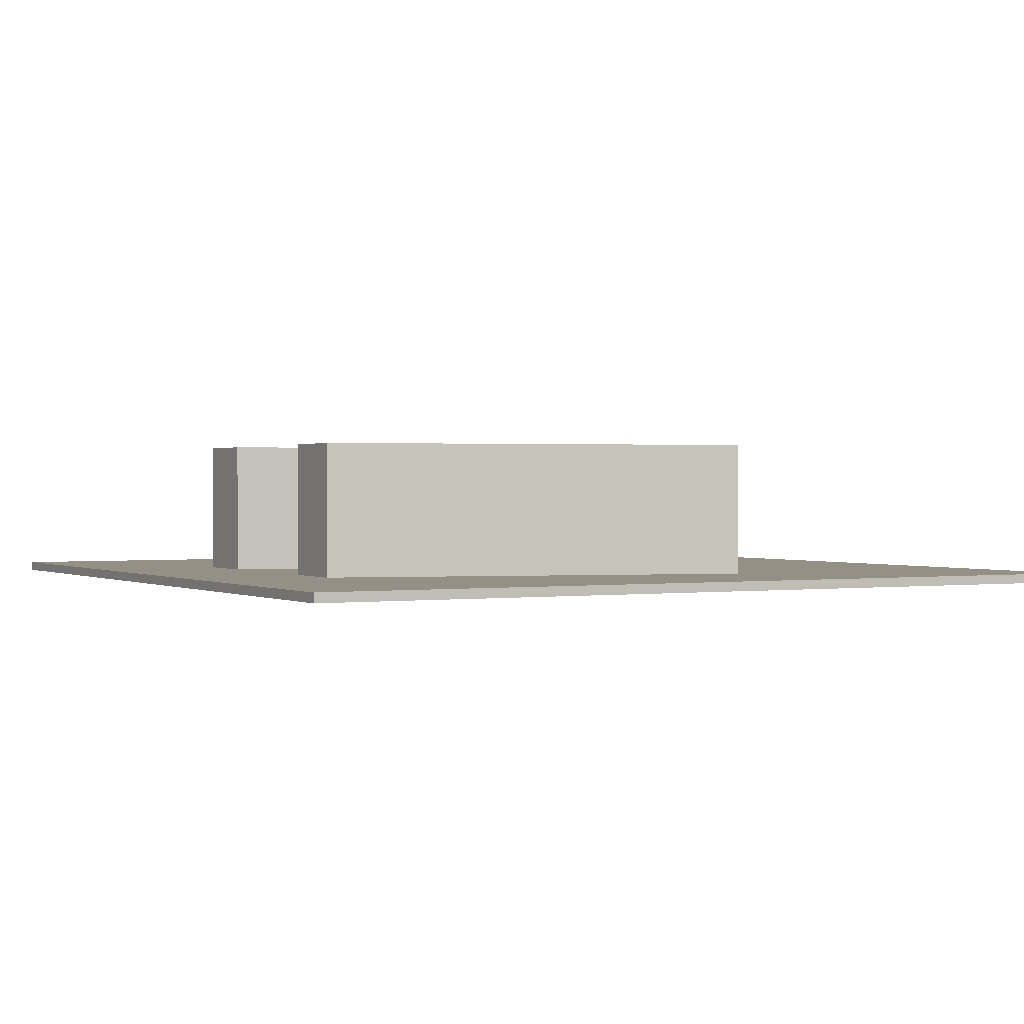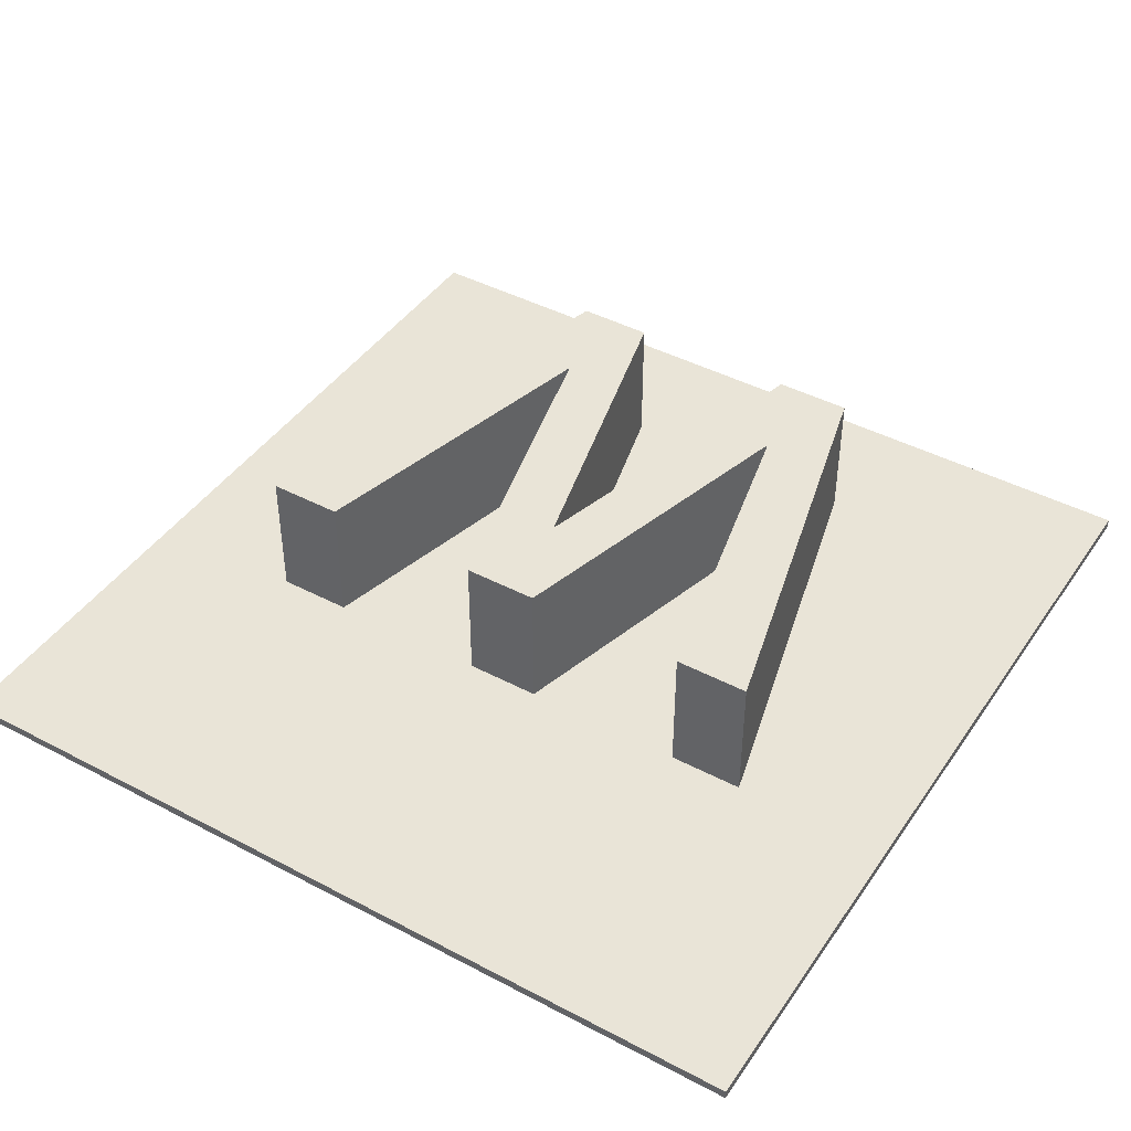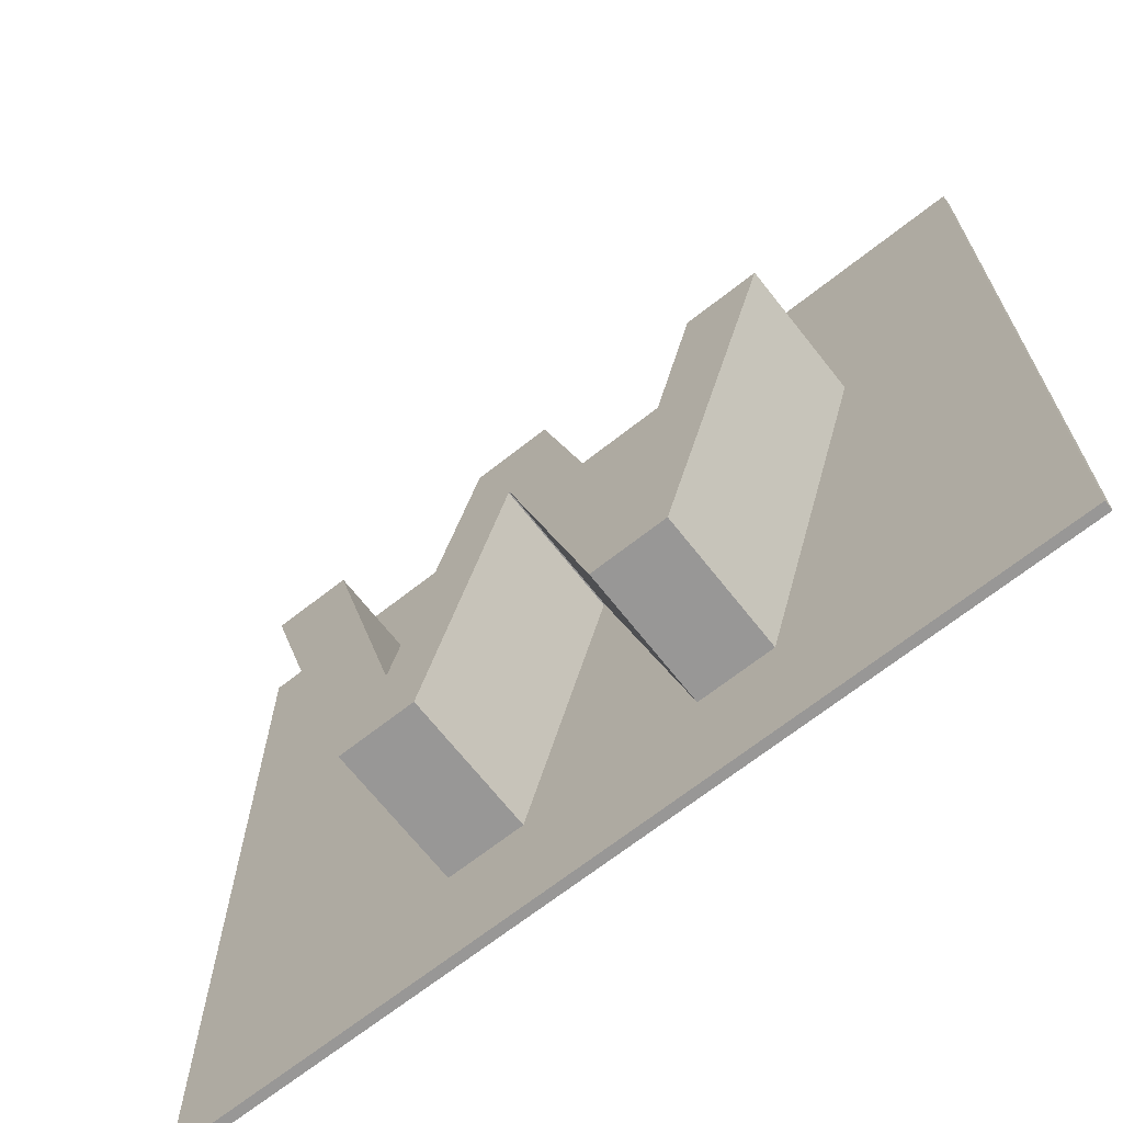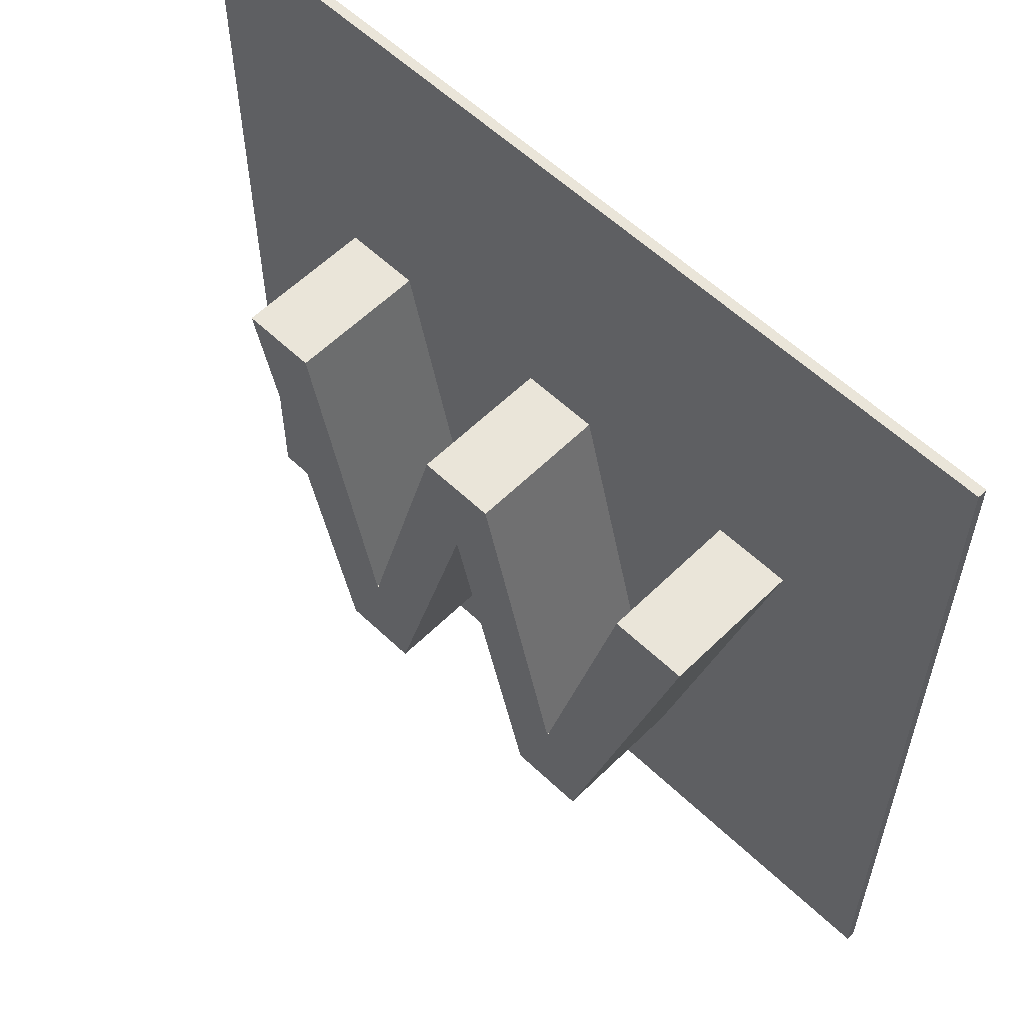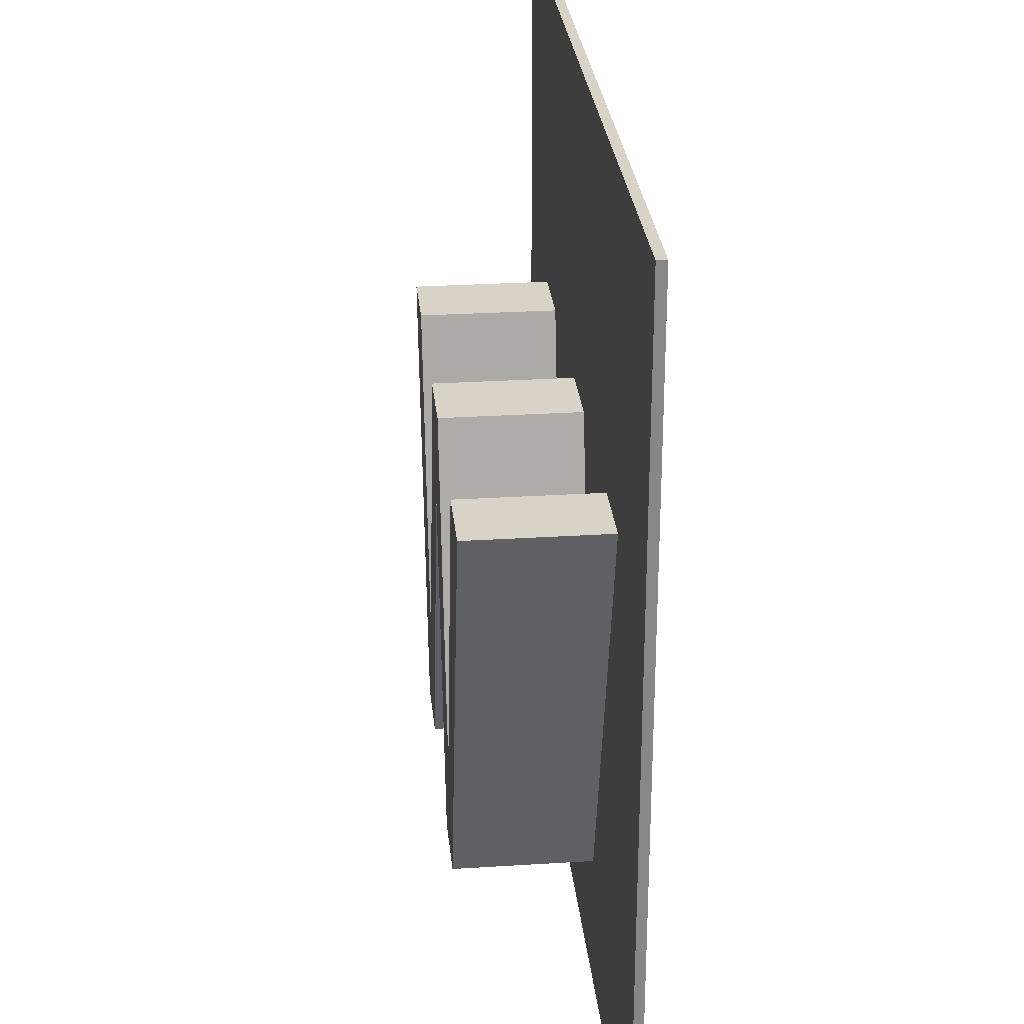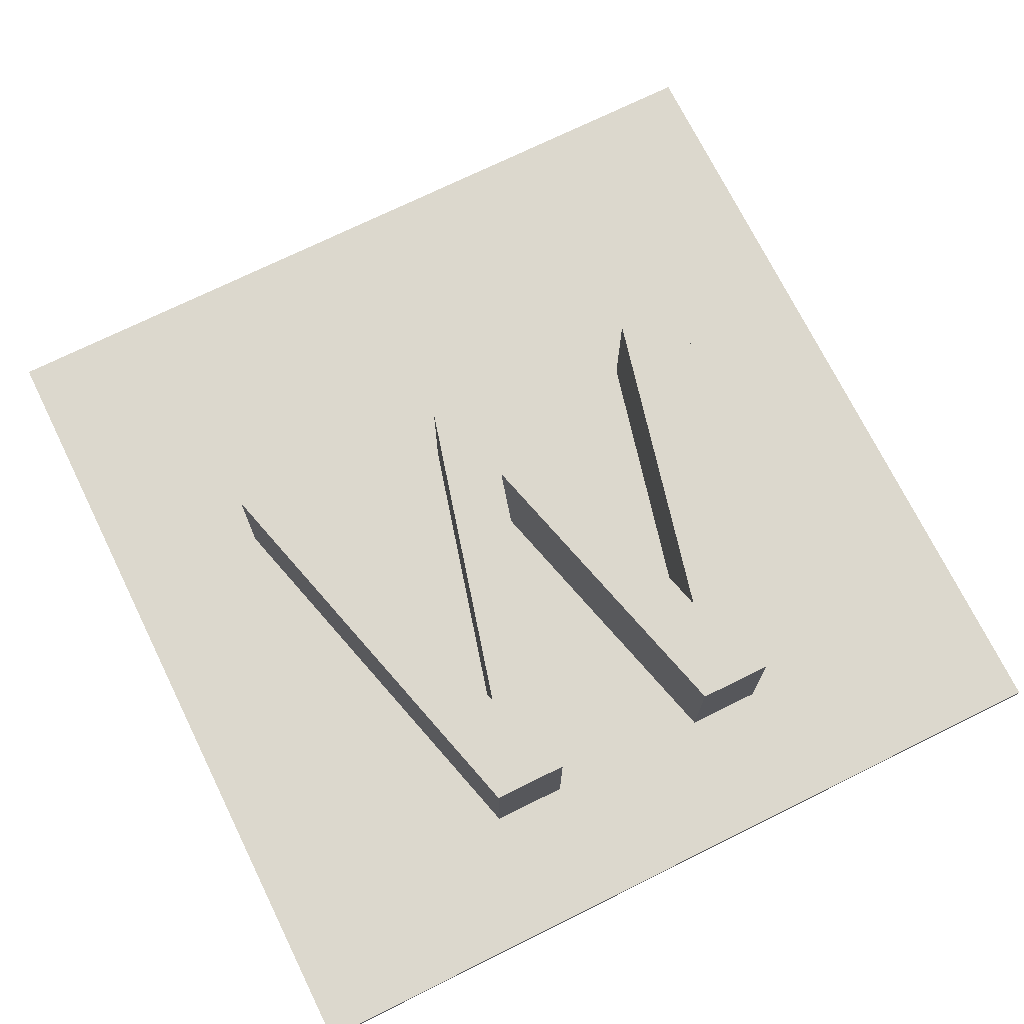
<metadata>
{"format":"obj","ext":"obj","renderer":"f3d","projection":"perspective","resolution":1024,"background":"white","views":[{"elev":0.6,"azim":61.2,"up":"+Z"},{"elev":43.4,"azim":-148.1,"up":"+Z"},{"elev":-68.3,"azim":38.2,"up":"+Y"},{"elev":57.9,"azim":44.5,"up":"+Y"},{"elev":28.0,"azim":84.5,"up":"+Y"},{"elev":72.4,"azim":-26.3,"up":"+Z"}]}
</metadata>
<code>
v  -2.136 1.298 0.05
v  -2.936 1.298 1.5
v  -2.136 1.298 1.5
v  -2.936 1.298 0.05
v  -1.323 -2.142 0.05
v  -1.323 -2.142 1.5
v  -1.31 -2.142 0.05
v  -1.31 -2.142 1.5
v  -0.4032 1.298 0.05
v  -0.4032 1.298 1.5
v  0.4032 1.298 0.05
v  0.4032 1.298 1.5
v  1.285 -2.142 0.05
v  1.285 -2.142 1.5
v  1.298 -2.142 0.05
v  1.298 -2.142 1.5
v  2.136 1.298 0.05
v  2.136 1.298 1.5
v  2.936 1.298 0.05
v  2.936 1.298 1.5
v  1.695 -3.2 0.05
v  1.695 -3.2 1.5
v  0.8946 -3.2 0.05
v  0.8946 -3.2 1.5
v  -0.0063 0.2398 0.05
v  -0.0063 0.2398 1.5
v  -0.0189 0.2398 0.05
v  -0.0189 0.2398 1.5
v  -0.9387 -3.2 0.05
v  -0.9387 -3.2 1.5
v  -1.751 -3.2 0.05
v  -1.751 -3.2 1.5
v  -4.625 -4.625 -0.05
v  4.625 -4.625 0.05
v  -4.625 -4.625 0.05
v  4.625 -4.625 -0.05
v  4.625 4.625 0.05
v  4.625 4.625 -0.05
v  -4.625 4.625 0.05
v  -4.625 4.625 -0.05
g <STL_BINARY>
f 1 2 3
f 1 4 2
f 5 3 6
f 5 1 3
f 7 6 8
f 7 5 6
f 9 8 10
f 9 7 8
f 11 10 12
f 11 9 10
f 13 12 14
f 13 11 12
f 15 14 16
f 15 13 14
f 17 16 18
f 17 15 16
f 19 18 20
f 19 17 18
f 21 20 22
f 21 19 20
f 23 22 24
f 23 21 22
f 25 24 26
f 25 23 24
f 27 26 28
f 27 25 26
f 29 28 30
f 29 27 28
f 31 30 32
f 31 29 30
f 4 32 2
f 4 31 32
f 33 34 35
f 33 36 34
f 36 37 34
f 36 38 37
f 38 39 37
f 38 40 39
f 40 35 39
f 40 33 35
f 39 4 1
f 37 39 9
f 39 1 9
f 35 4 39
f 35 31 4
f 23 35 34
f 23 29 35
f 35 29 31
f 34 21 23
f 29 23 27
f 27 23 25
f 19 34 37
f 19 21 34
f 37 17 19
f 17 13 15
f 37 11 17
f 17 11 13
f 37 9 11
f 1 7 9
f 1 5 7
f 40 36 33
f 40 38 36
f 2 6 3
f 2 32 6
f 6 30 8
f 6 32 30
f 8 30 28
f 8 28 10
f 10 28 26
f 10 26 12
f 26 14 12
f 26 24 14
f 24 16 14
f 24 22 16
f 16 20 18
f 16 22 20

</code>
